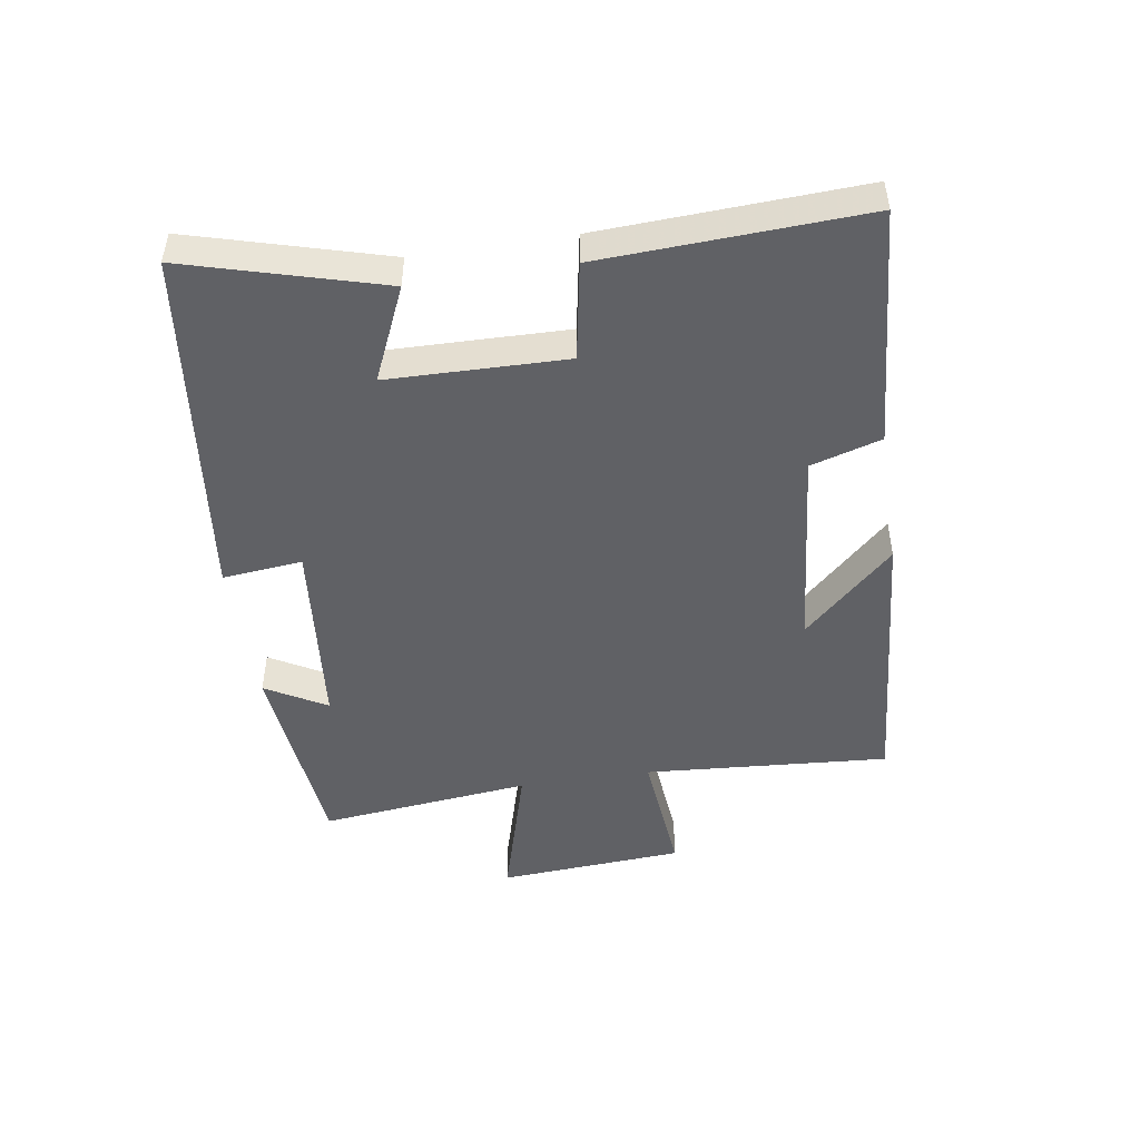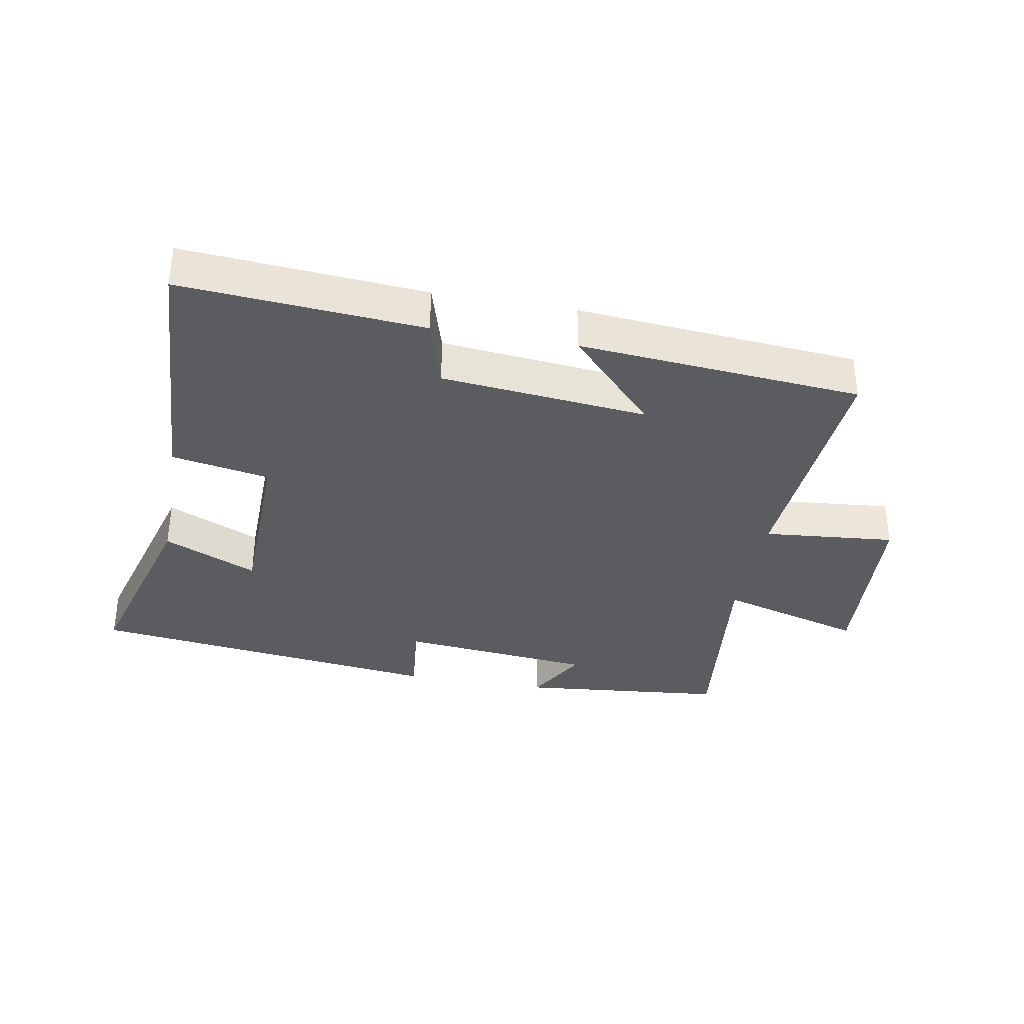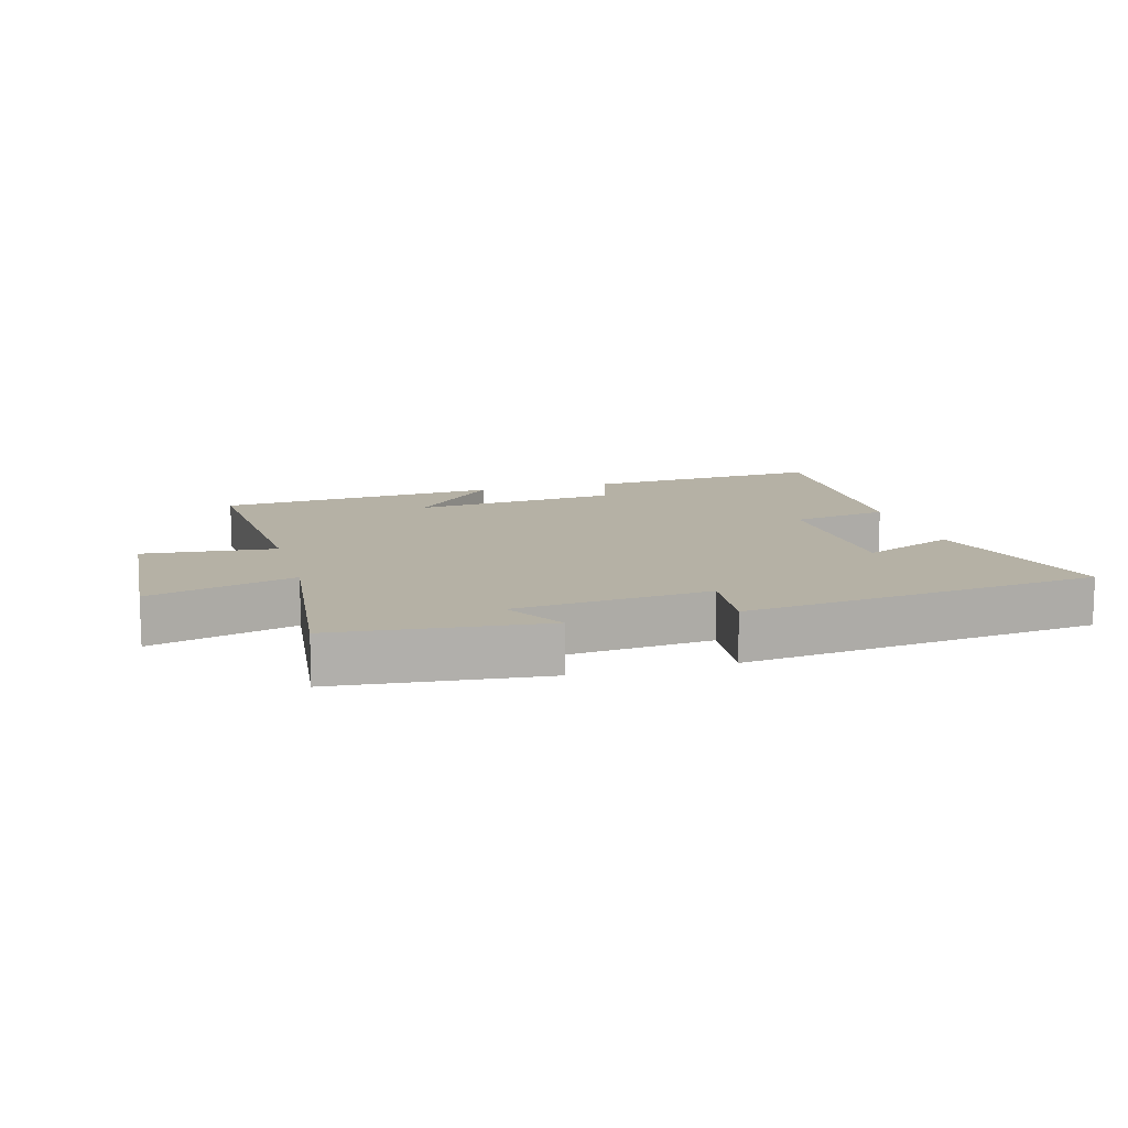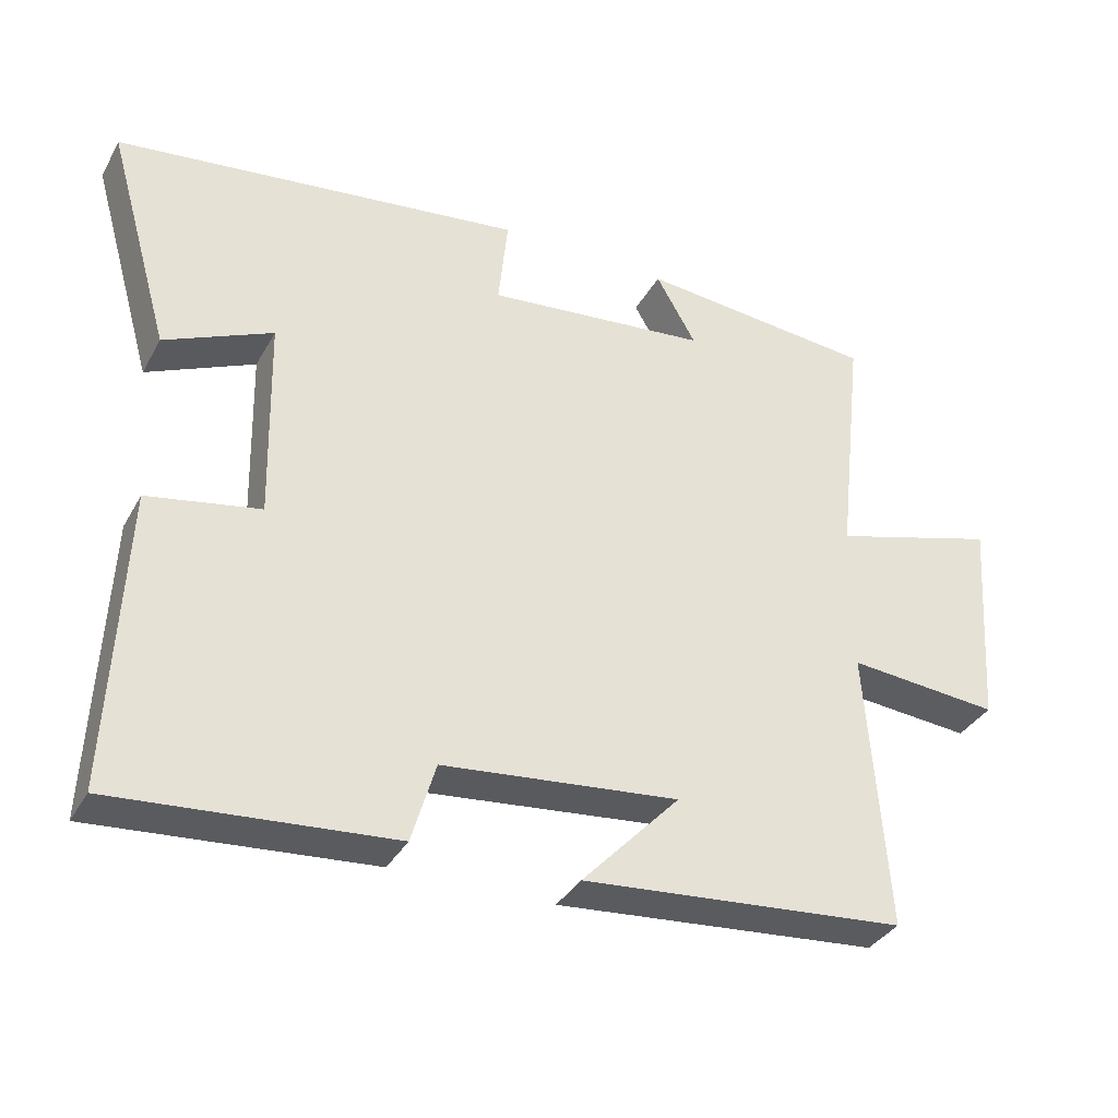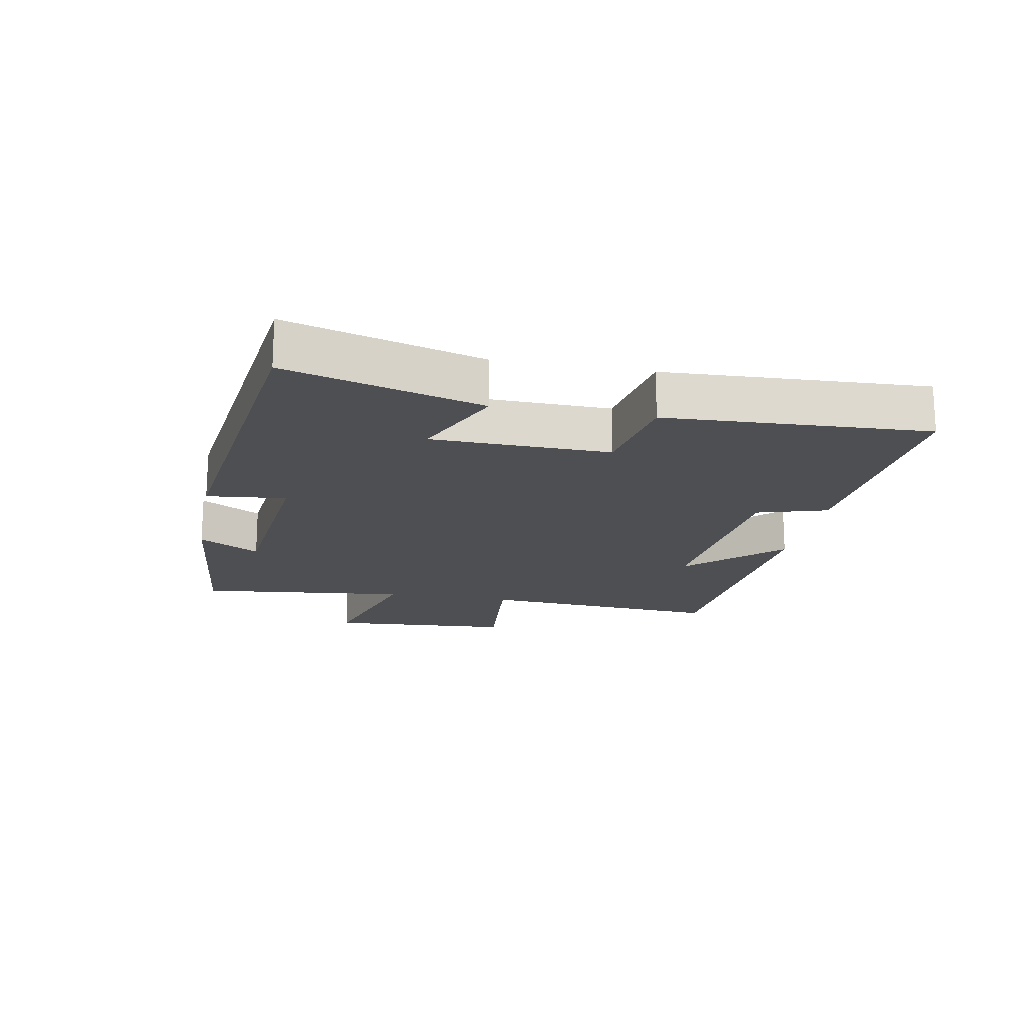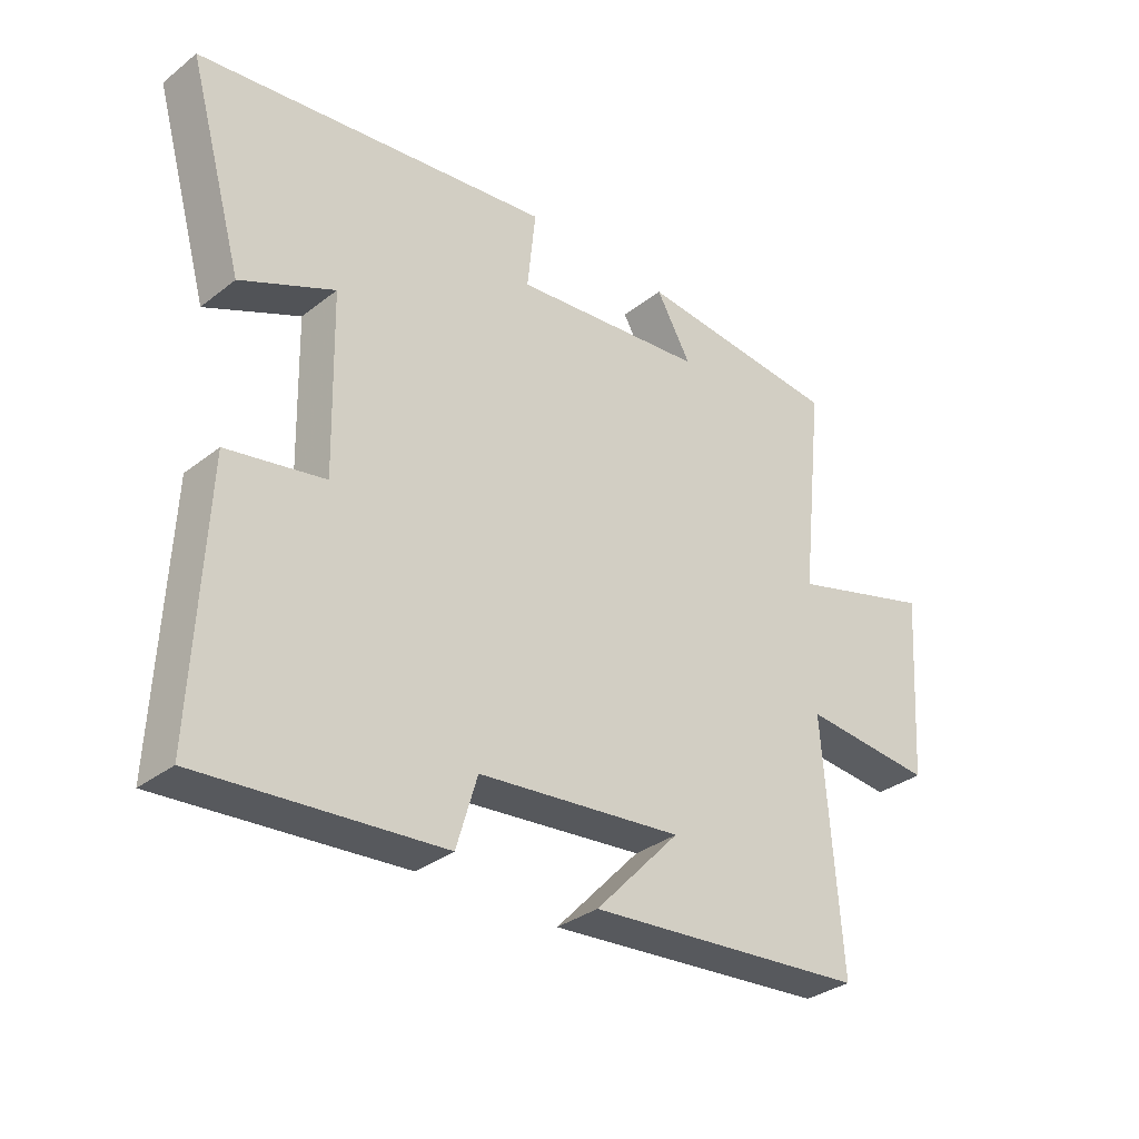
<metadata>
{"format":"obj","ext":"obj","renderer":"f3d","projection":"perspective","resolution":1024,"background":"white","views":[{"elev":-48.1,"azim":98.9,"up":"+Y"},{"elev":-35.3,"azim":169.8,"up":"+Y"},{"elev":11.9,"azim":-15.5,"up":"+Y"},{"elev":-35.1,"azim":154.4,"up":"+Z"},{"elev":-18.0,"azim":79.4,"up":"+Y"},{"elev":-32.7,"azim":137.0,"up":"+Z"}]}
</metadata>
<code>
v 0.519 0.07 -0.529
v 0.139 0.07 -0.5
v 0.106 0.07 -0.389
v -0.218 0.07 -0.357
v -0.083 0.07 -0.5
v -0.528 0.07 -0.463
v -0.5 0.07 -0.077
v -0.708 0.07 -0.096
v -0.728 0.07 0.198
v -0.5 0.07 0.133
v -0.537 0.07 0.468
v -0.212 0.07 0.5
v -0.267 0.07 0.404
v 0.039 0.07 0.374
v 0.026 0.07 0.5
v 0.587 0.07 0.432
v 0.5 0.07 0.125
v 0.352 0.07 0.191
v 0.346 0.07 -0.089
v 0.5 0.07 -0.117
v 0.519 0 -0.529
v 0.139 0 -0.5
v 0.106 0 -0.389
v -0.218 0 -0.357
v -0.083 0 -0.5
v -0.528 0 -0.463
v -0.5 0 -0.077
v -0.708 0 -0.096
v -0.728 0 0.198
v -0.5 0 0.133
v -0.537 0 0.468
v -0.212 0 0.5
v -0.267 0 0.404
v 0.039 0 0.374
v 0.026 0 0.5
v 0.587 0 0.432
v 0.5 0 0.125
v 0.352 0 0.191
v 0.346 0 -0.089
v 0.5 0 -0.117
f 19 20 1 2
f 18 19 2 3
f 15 16 17 18
f 14 15 18
f 13 14 18 3
f 10 11 12 13
f 10 13 3 4
f 7 8 9 10
f 7 10 4
f 4 5 6 7
f 22 21 40 39
f 23 22 39 38
f 38 37 36 35
f 38 35 34
f 23 38 34 33
f 33 32 31 30
f 24 23 33 30
f 30 29 28 27
f 24 30 27
f 27 26 25 24
f 1 21 22 2
f 2 22 23 3
f 3 23 24 4
f 4 24 25 5
f 5 25 26 6
f 6 26 27 7
f 7 27 28 8
f 8 28 29 9
f 9 29 30 10
f 10 30 31 11
f 11 31 32 12
f 12 32 33 13
f 13 33 34 14
f 14 34 35 15
f 15 35 36 16
f 16 36 37 17
f 17 37 38 18
f 18 38 39 19
f 19 39 40 20
f 20 40 21 1

</code>
